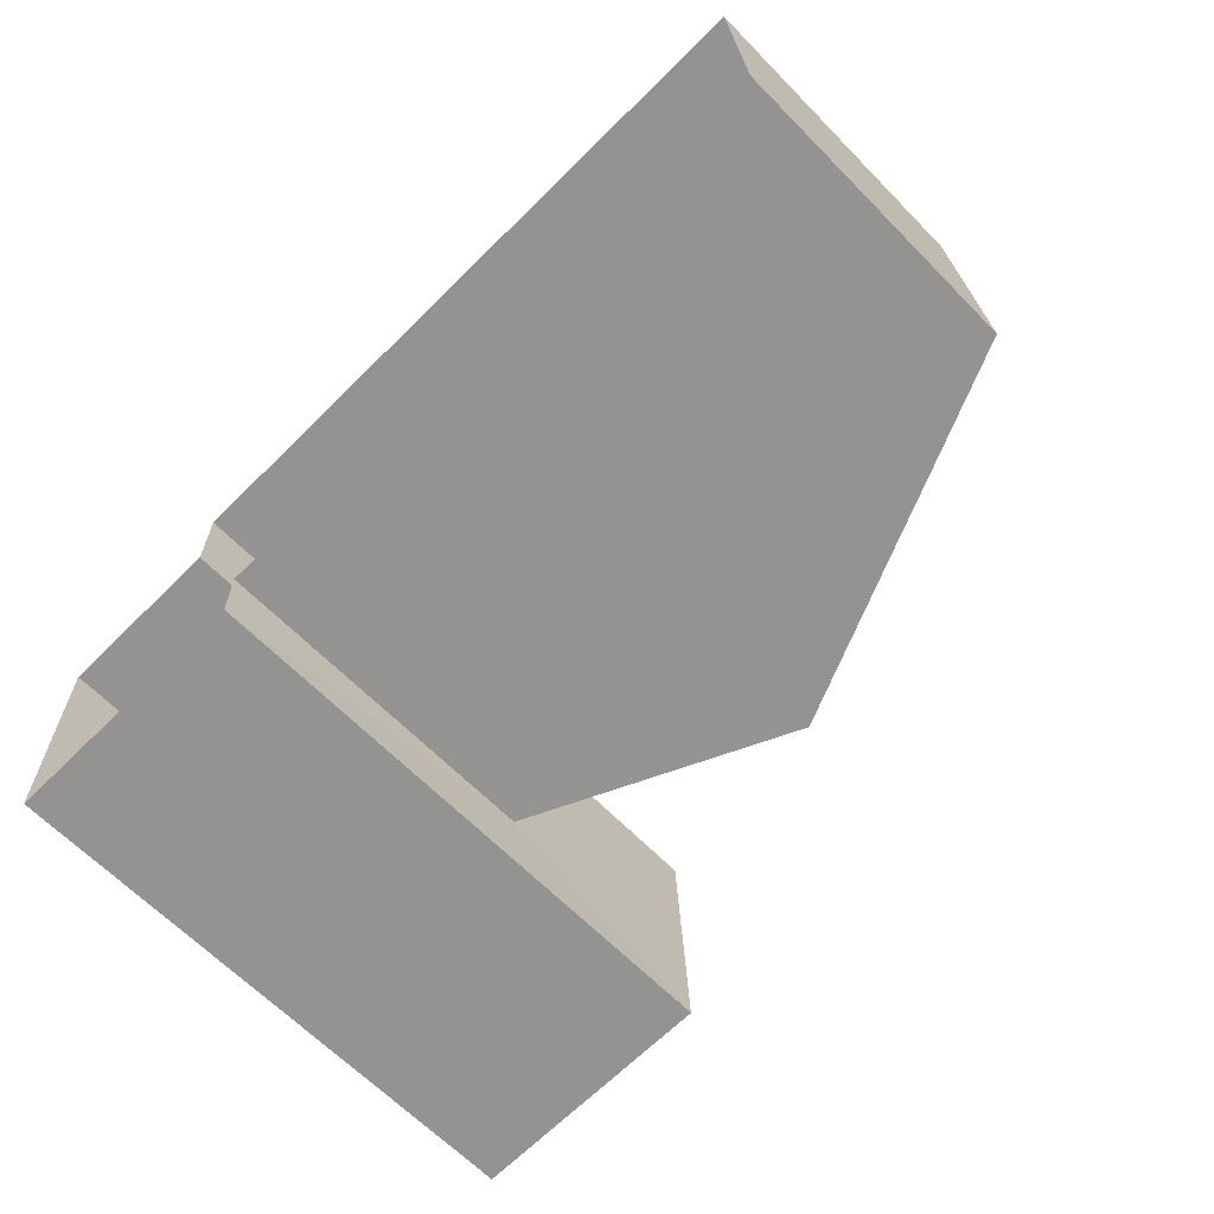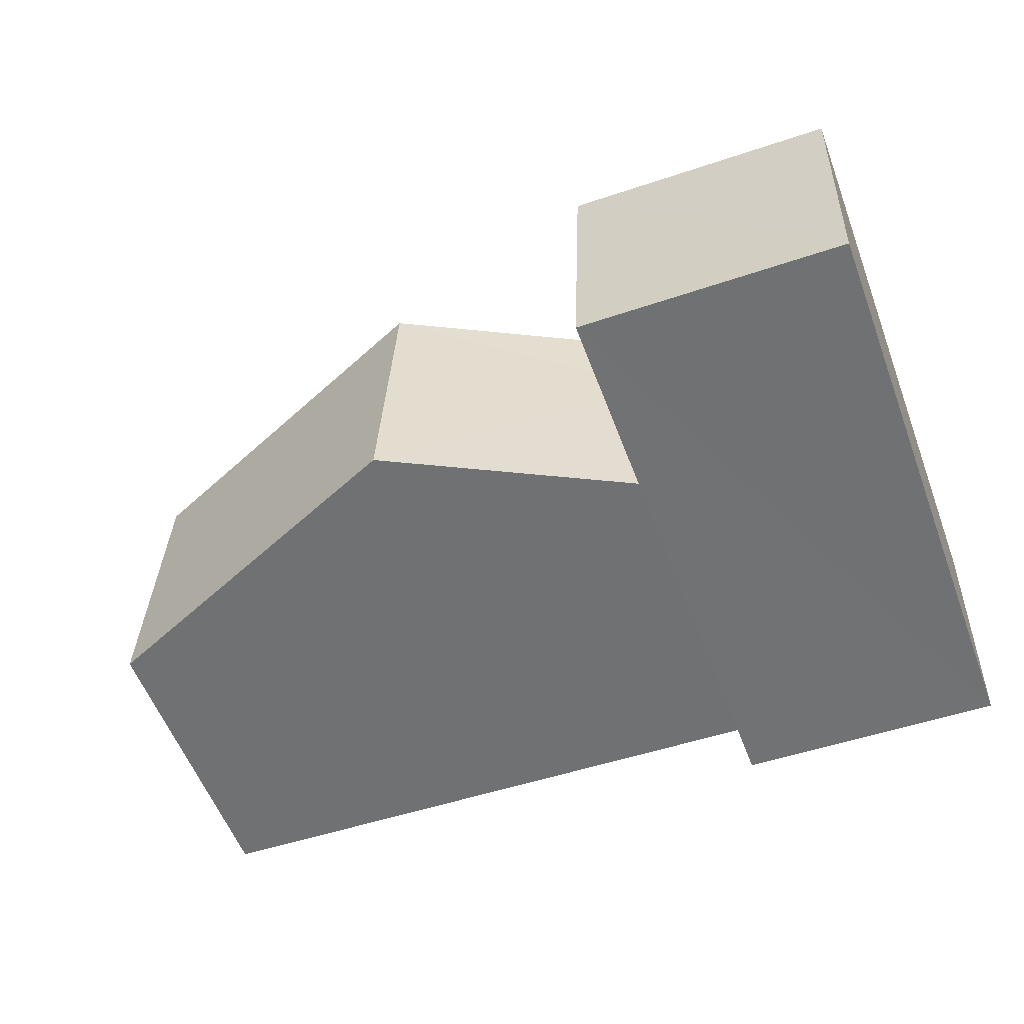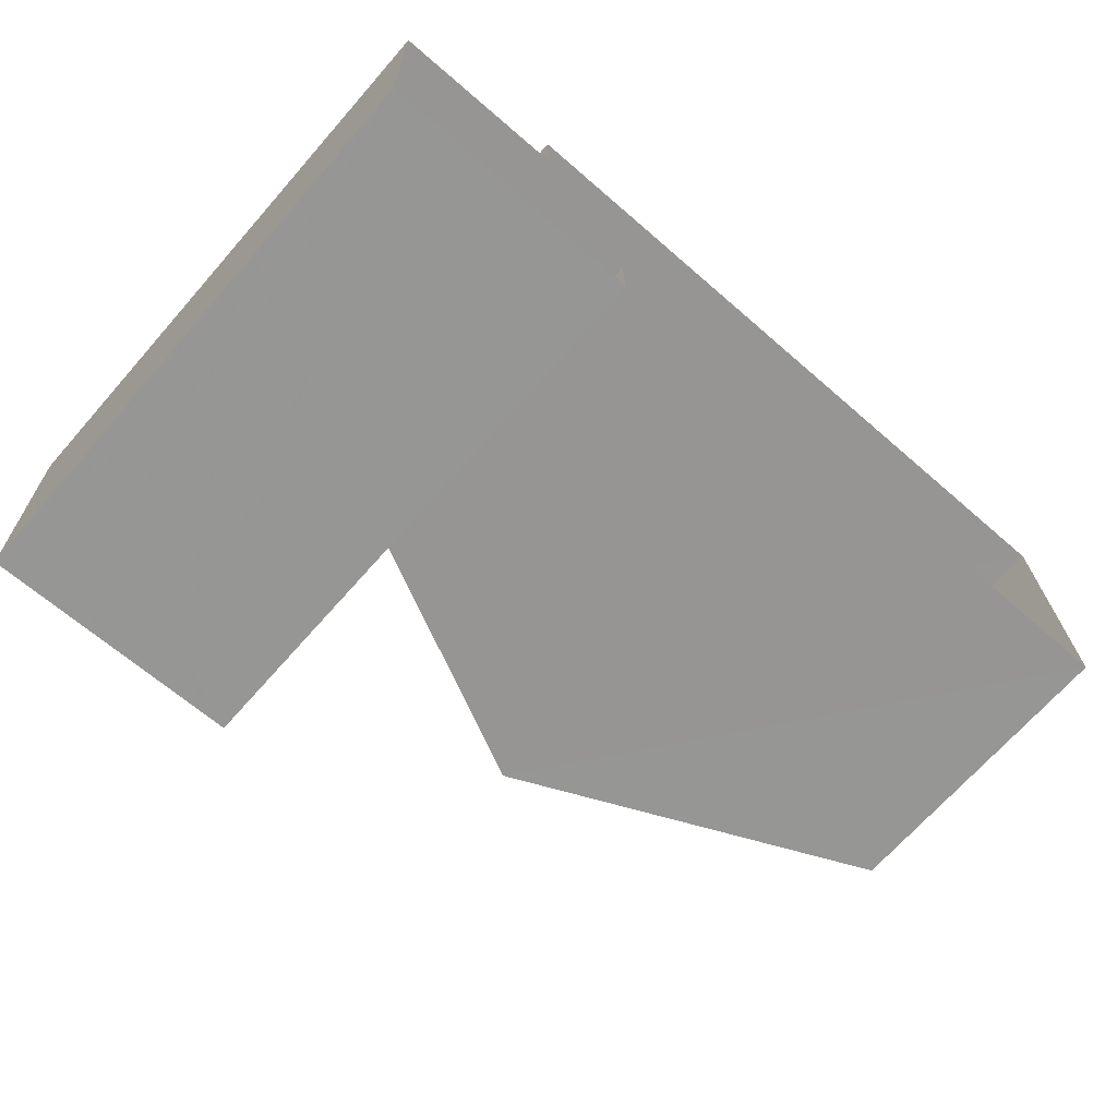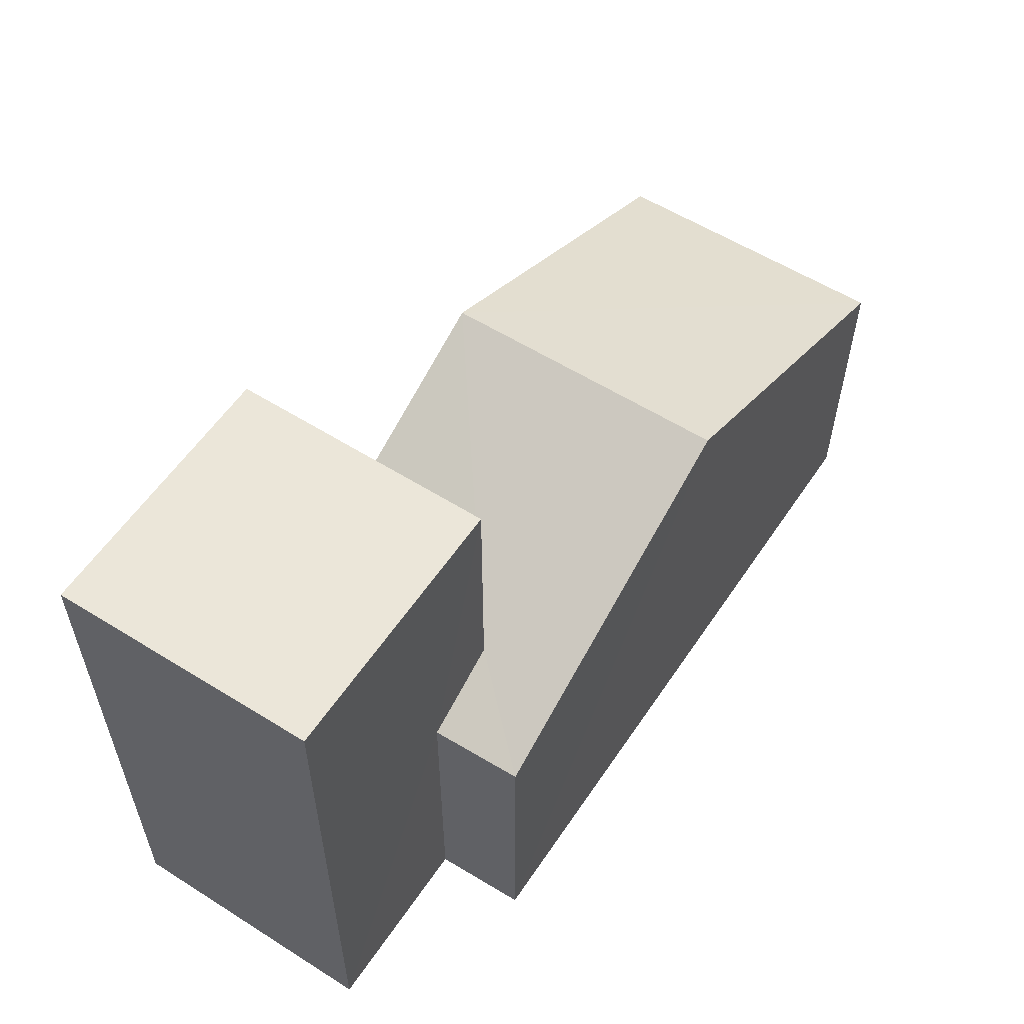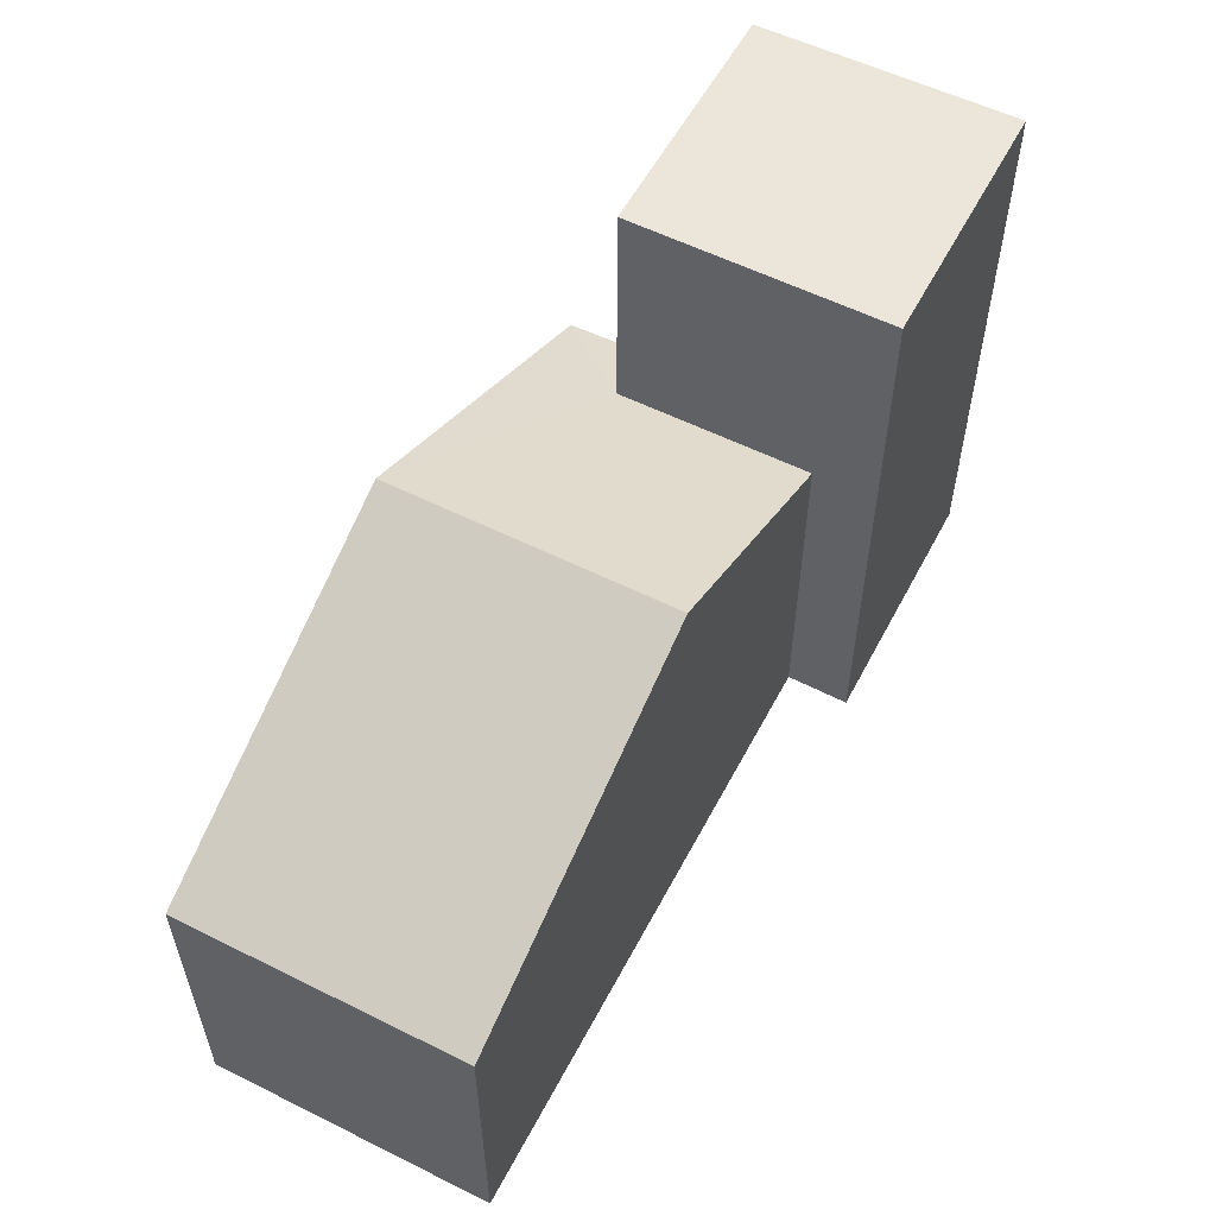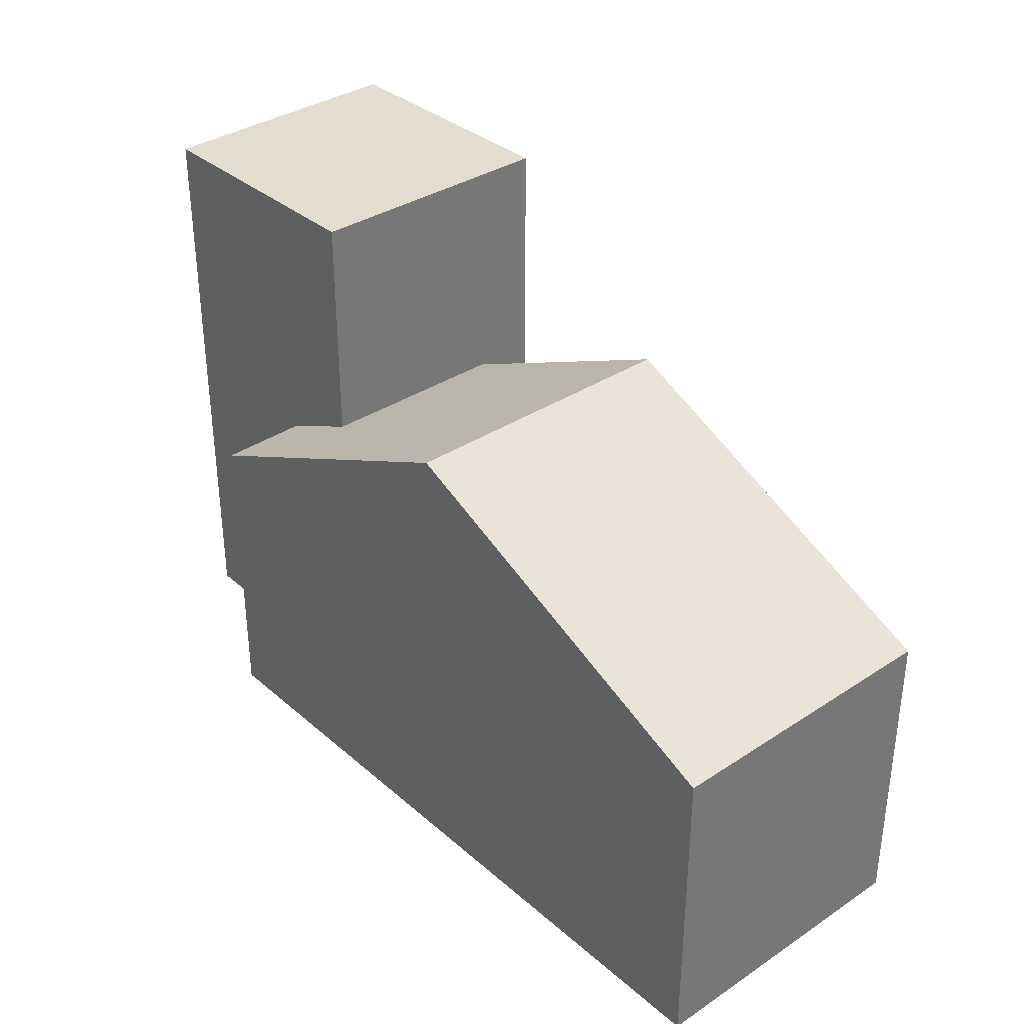
<metadata>
{"format":"obj","ext":"obj","renderer":"f3d","projection":"perspective","resolution":1024,"background":"white","views":[{"elev":-65.1,"azim":-135.5,"up":"+Y"},{"elev":-56.3,"azim":20.4,"up":"+Y"},{"elev":-68.9,"azim":138.7,"up":"+Y"},{"elev":56.6,"azim":121.2,"up":"+Z"},{"elev":56.2,"azim":-64.7,"up":"+Z"},{"elev":34.8,"azim":-133.5,"up":"+Z"}]}
</metadata>
<code>
v -3.731e+05 -1.057e+05 21.36
v -3.731e+05 -1.057e+05 21.36
v -3.731e+05 -1.057e+05 21.36
v -3.731e+05 -1.057e+05 21.36
v -3.731e+05 -1.057e+05 21.36
v -3.731e+05 -1.057e+05 21.36
v -3.731e+05 -1.057e+05 21.36
v -3.731e+05 -1.057e+05 21.36
v -3.731e+05 -1.057e+05 29.82
v -3.731e+05 -1.057e+05 29.82
v -3.731e+05 -1.057e+05 29.82
v -3.731e+05 -1.057e+05 29.82
v -3.731e+05 -1.057e+05 25.84
v -3.731e+05 -1.057e+05 25.85
v -3.731e+05 -1.057e+05 28.2
v -3.731e+05 -1.057e+05 28.19
v -3.731e+05 -1.057e+05 25.84
v -3.731e+05 -1.057e+05 25.84
v -3.731e+05 -1.057e+05 26.41
v -3.731e+05 -1.057e+05 26.41
f 1 2 3
f 4 3 5
f 2 6 7
f 8 5 7
f 3 2 5
f 5 2 7
f 9 10 11
f 9 12 10
f 13 14 15
f 16 13 15
f 17 18 19
f 18 16 19
f 19 15 20
f 19 16 15
f 5 8 20
f 8 11 20
f 20 10 19
f 20 11 10
f 14 3 4
f 14 13 3
f 9 7 6
f 12 9 6
f 14 4 15
f 4 5 15
f 5 20 15
f 18 1 16
f 1 3 16
f 3 13 16
f 17 1 18
f 17 2 1
f 6 17 12
f 12 17 10
f 6 2 17
f 10 17 19
f 11 8 7
f 9 11 7

</code>
